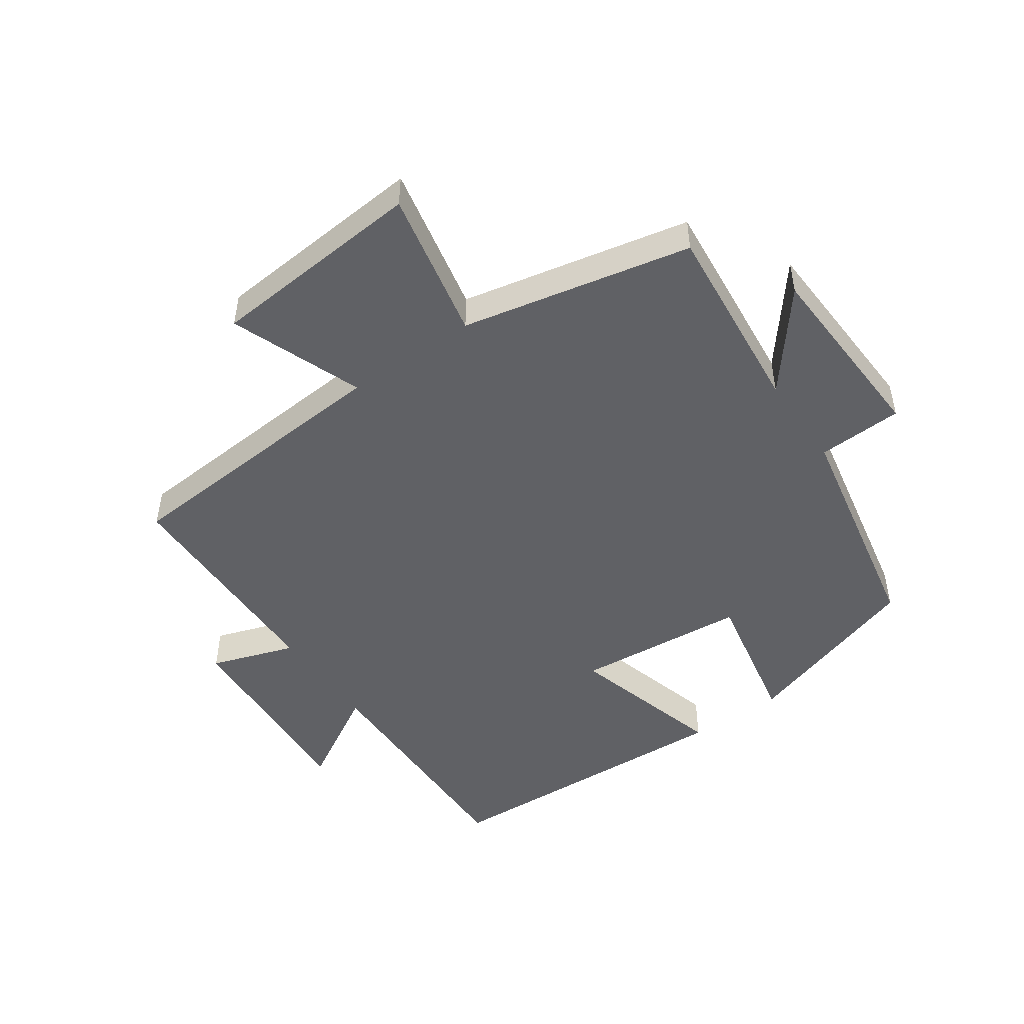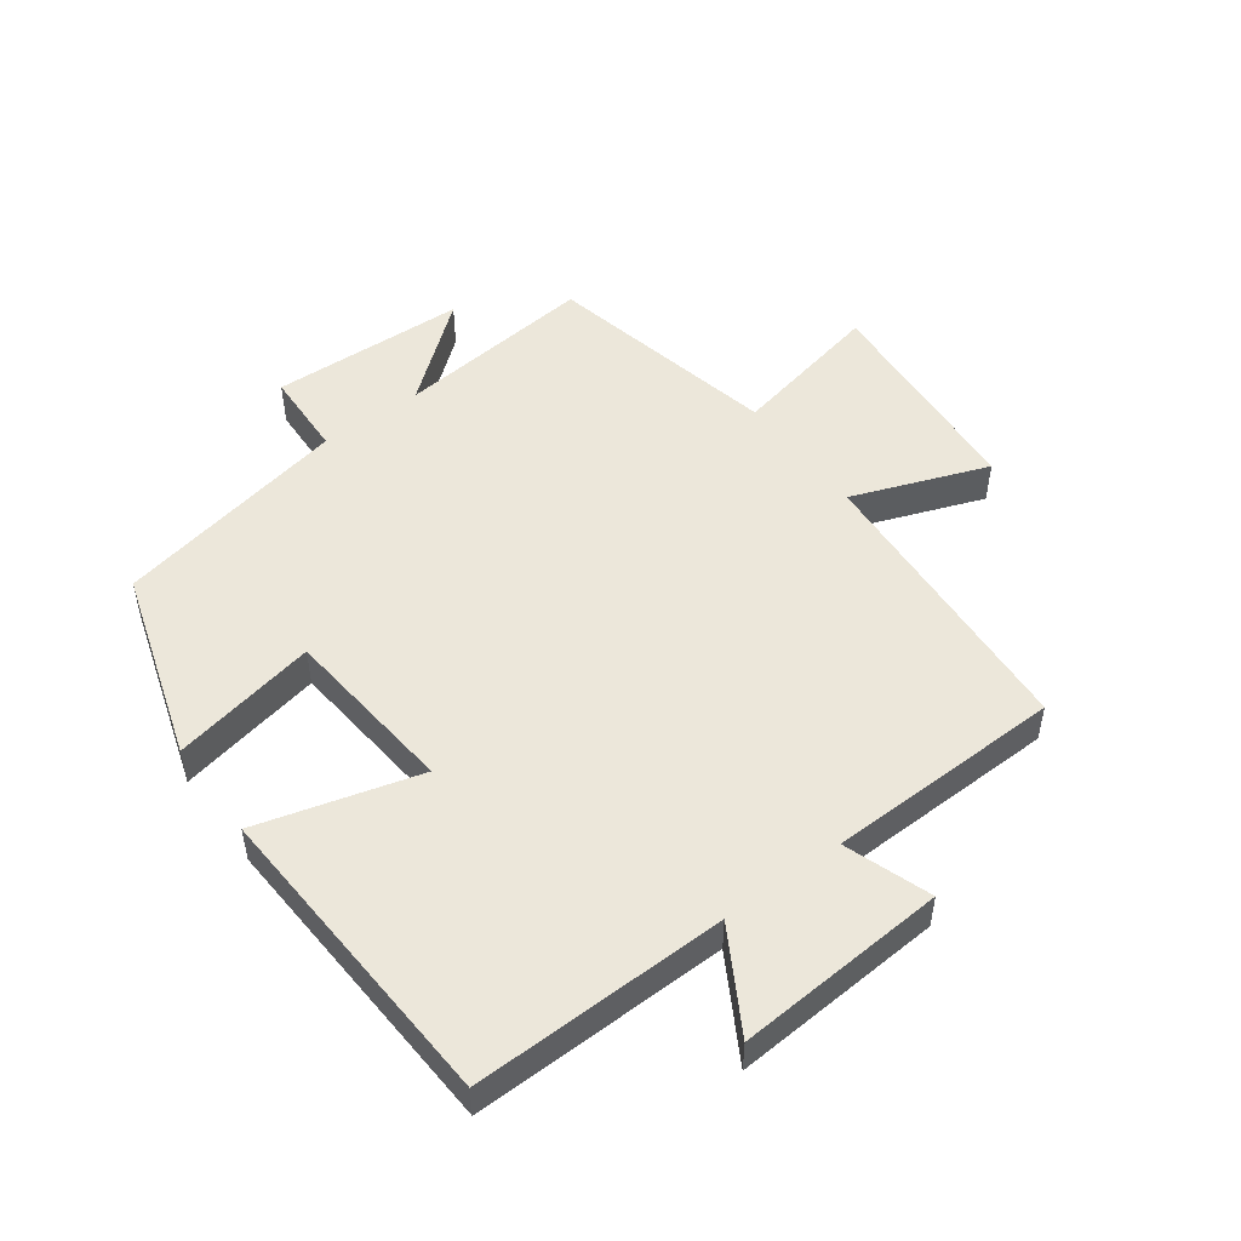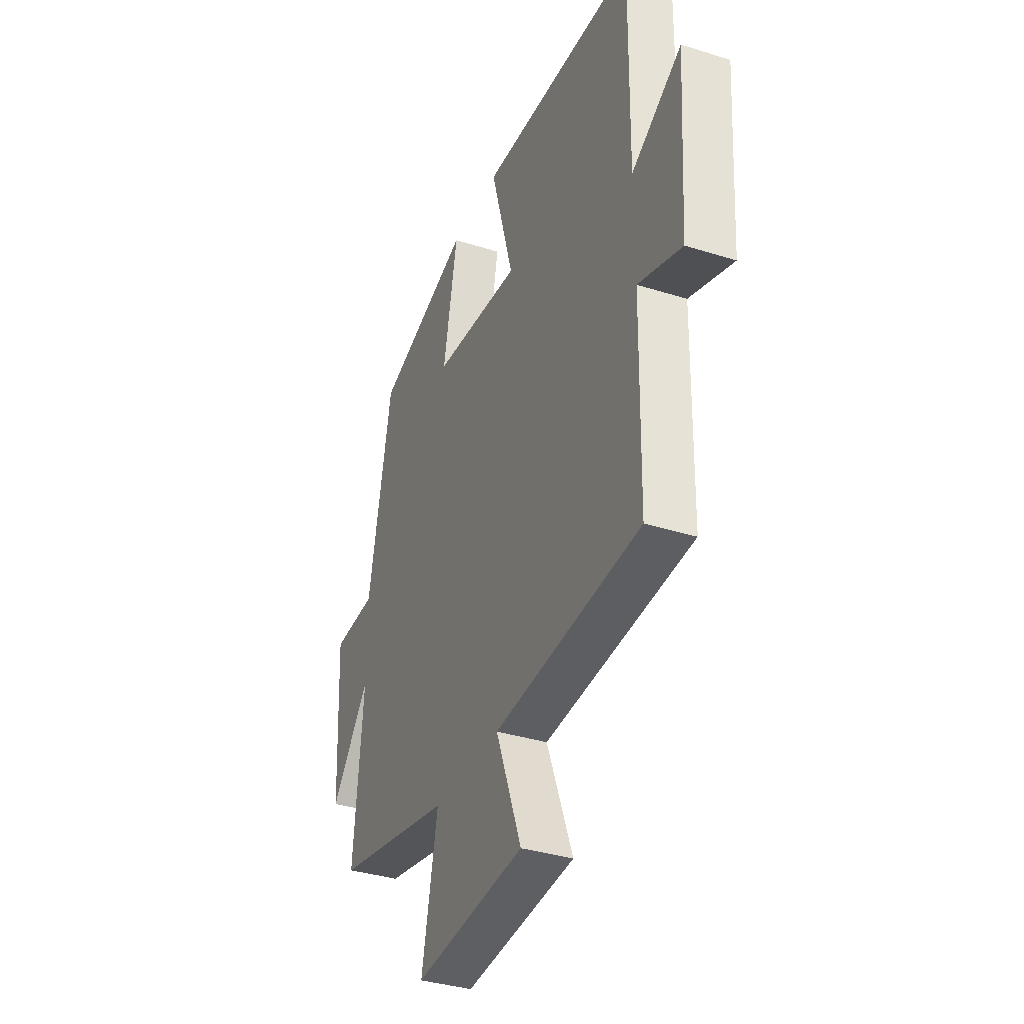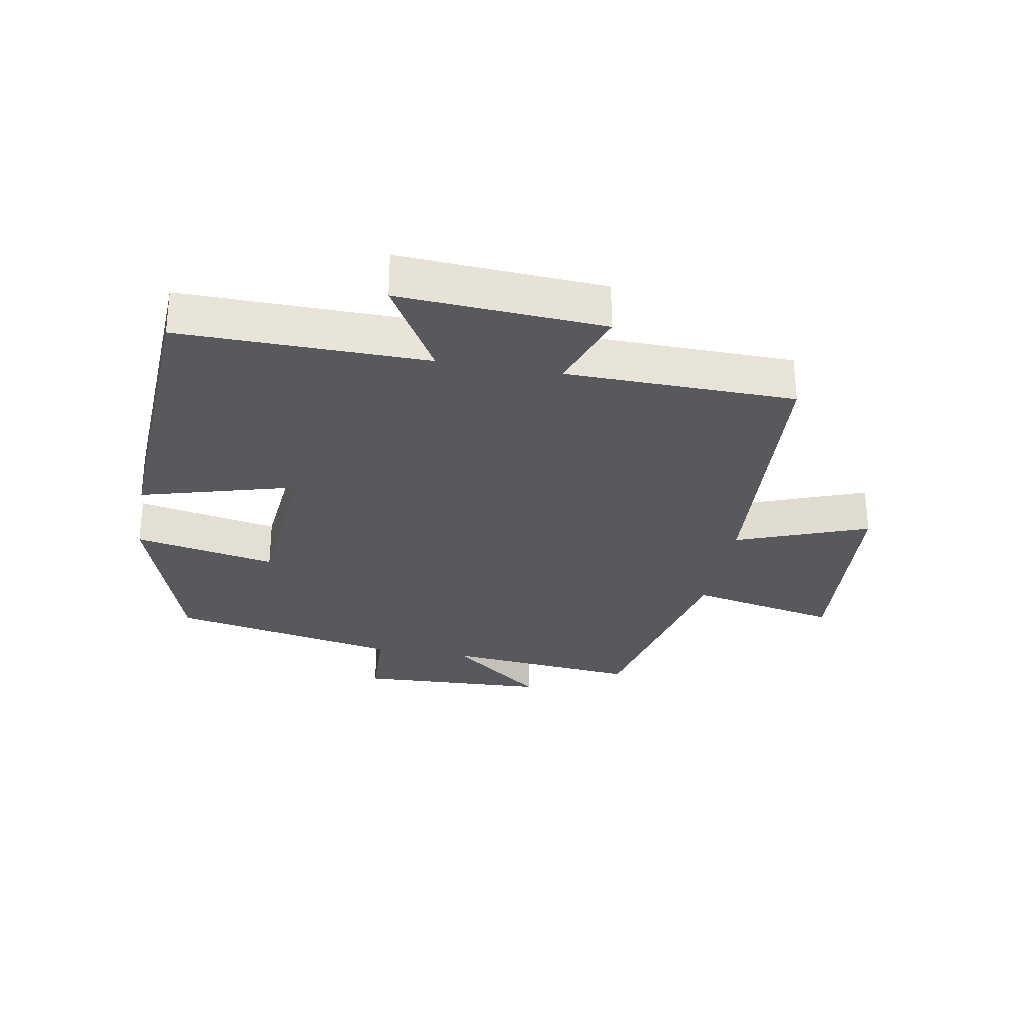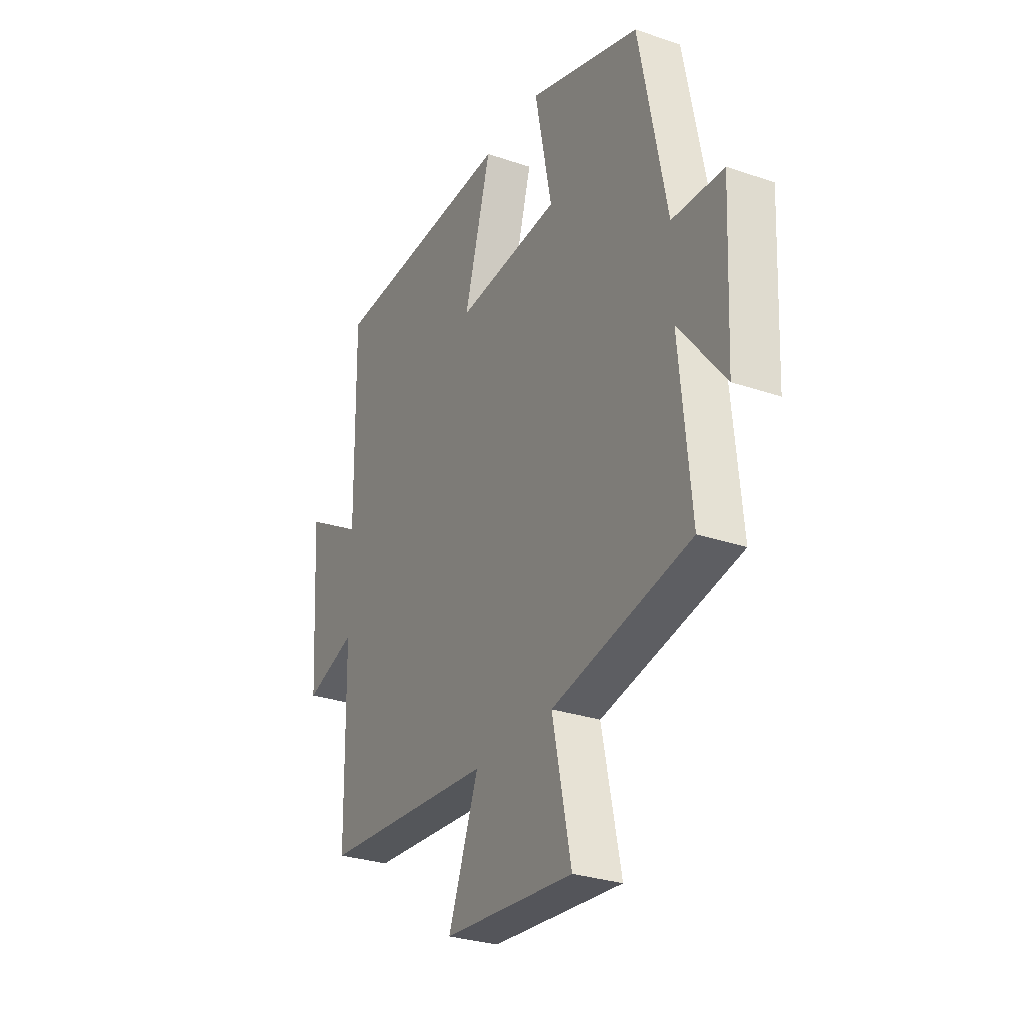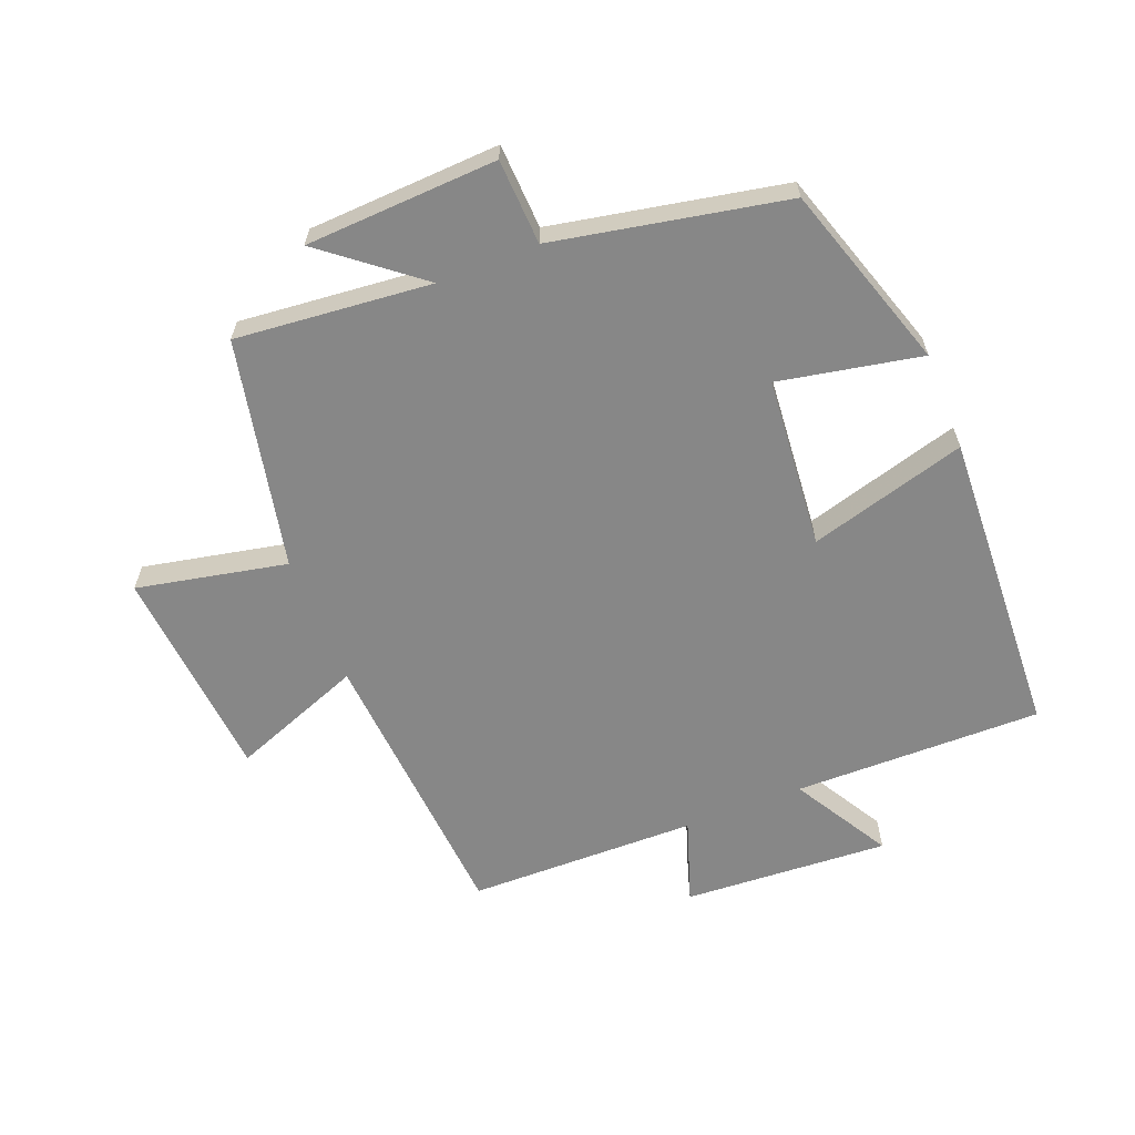
<metadata>
{"format":"obj","ext":"obj","renderer":"f3d","projection":"perspective","resolution":1024,"background":"white","views":[{"elev":-48.6,"azim":-145.1,"up":"+Y"},{"elev":50.5,"azim":53.3,"up":"+Y"},{"elev":-35.8,"azim":67.5,"up":"+Z"},{"elev":-29.0,"azim":79.7,"up":"+Y"},{"elev":-29.1,"azim":-117.0,"up":"+Z"},{"elev":-62.3,"azim":-68.3,"up":"+Y"}]}
</metadata>
<code>
v -0.53 0.07 -0.424
v -0.5 0.07 -0.116
v -0.62 0.07 -0.266
v -0.634 0.07 0.036
v -0.5 0.07 0.042
v -0.428 0.07 0.406
v -0.136 0.07 0.5
v -0.18 0.07 0.276
v 0.09 0.07 0.252
v 0.02 0.07 0.5
v 0.505 0.07 0.476
v 0.5 0.07 0.085
v 0.653 0.07 0.174
v 0.633 0.07 -0.15
v 0.5 0.07 -0.105
v 0.494 0.07 -0.467
v 0.043 0.07 -0.5
v 0.122 0.07 -0.708
v -0.218 0.07 -0.736
v -0.169 0.07 -0.5
v -0.53 0 -0.424
v -0.5 0 -0.116
v -0.62 0 -0.266
v -0.634 0 0.036
v -0.5 0 0.042
v -0.428 0 0.406
v -0.136 0 0.5
v -0.18 0 0.276
v 0.09 0 0.252
v 0.02 0 0.5
v 0.505 0 0.476
v 0.5 0 0.085
v 0.653 0 0.174
v 0.633 0 -0.15
v 0.5 0 -0.105
v 0.494 0 -0.467
v 0.043 0 -0.5
v 0.122 0 -0.708
v -0.218 0 -0.736
v -0.169 0 -0.5
f 17 18 19 20
f 20 1 2
f 17 20 2
f 16 17 2
f 15 16 2
f 12 13 14 15
f 12 15 2
f 9 10 11 12
f 8 9 12 2
f 7 8 2
f 6 7 2
f 5 6 2
f 2 3 4 5
f 40 39 38 37
f 22 21 40
f 22 40 37
f 22 37 36
f 22 36 35
f 35 34 33 32
f 22 35 32
f 32 31 30 29
f 22 32 29 28
f 22 28 27
f 22 27 26
f 22 26 25
f 25 24 23 22
f 1 21 22 2
f 2 22 23 3
f 3 23 24 4
f 4 24 25 5
f 5 25 26 6
f 6 26 27 7
f 7 27 28 8
f 8 28 29 9
f 9 29 30 10
f 10 30 31 11
f 11 31 32 12
f 12 32 33 13
f 13 33 34 14
f 14 34 35 15
f 15 35 36 16
f 16 36 37 17
f 17 37 38 18
f 18 38 39 19
f 19 39 40 20
f 20 40 21 1

</code>
